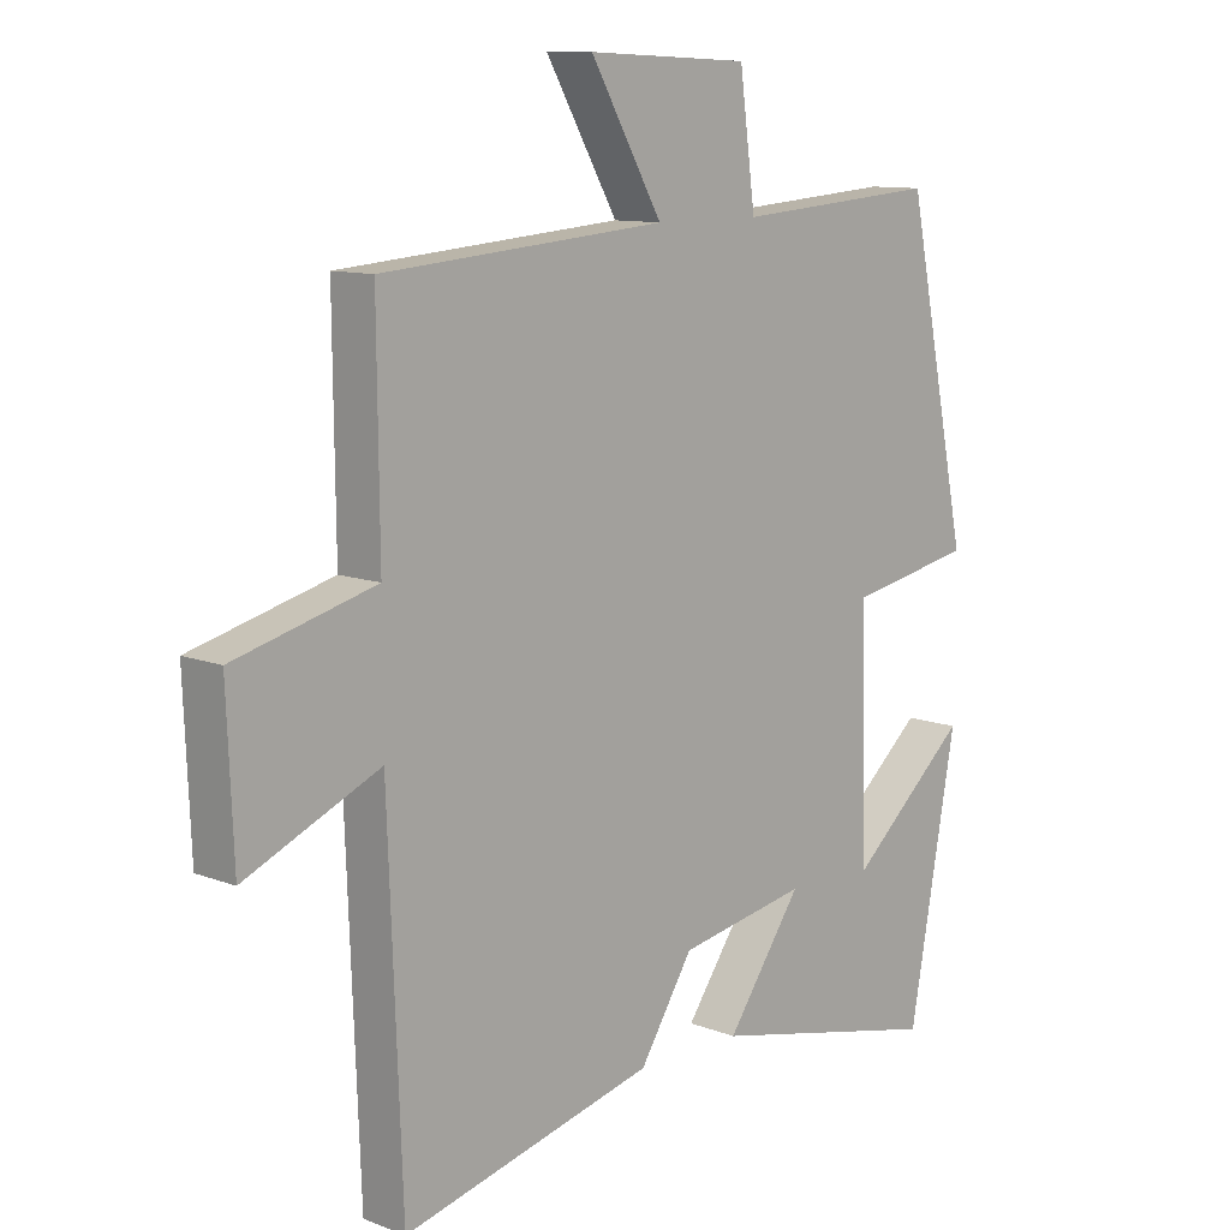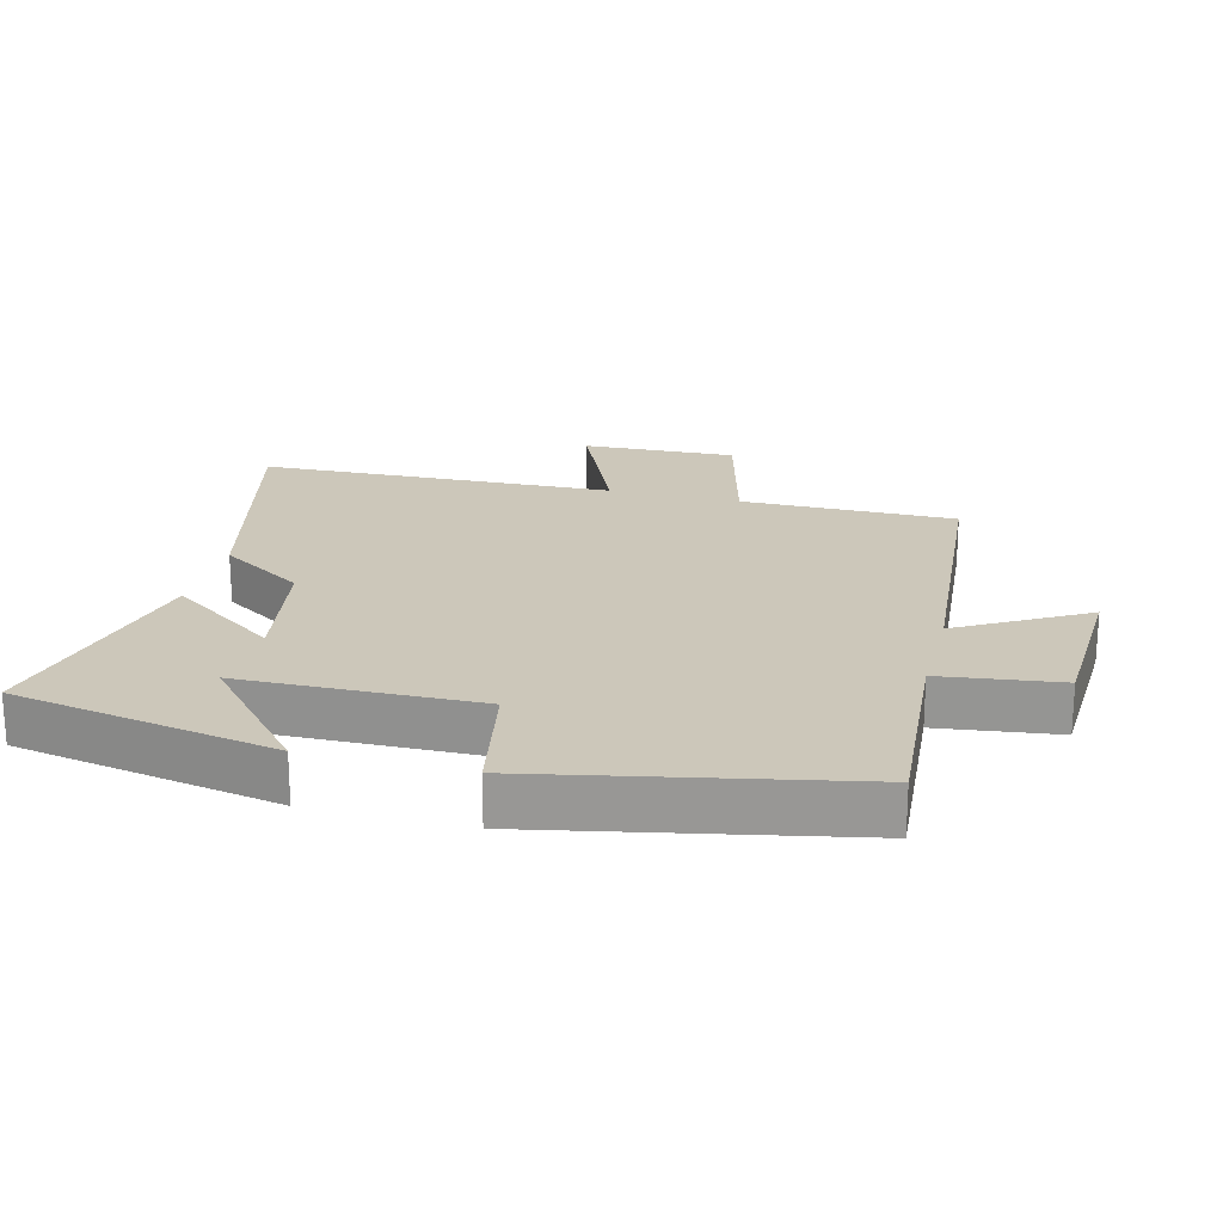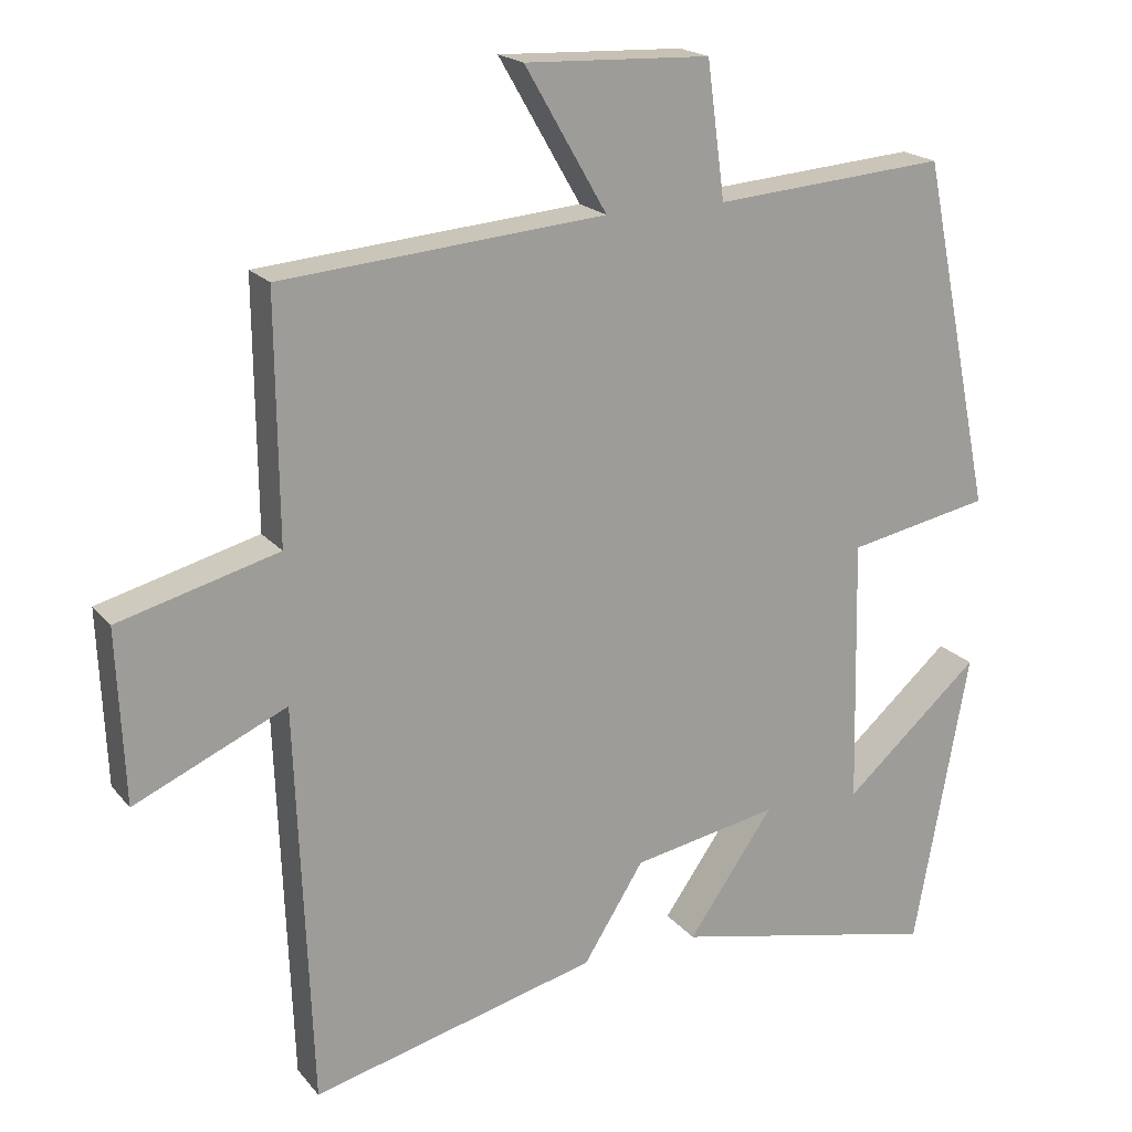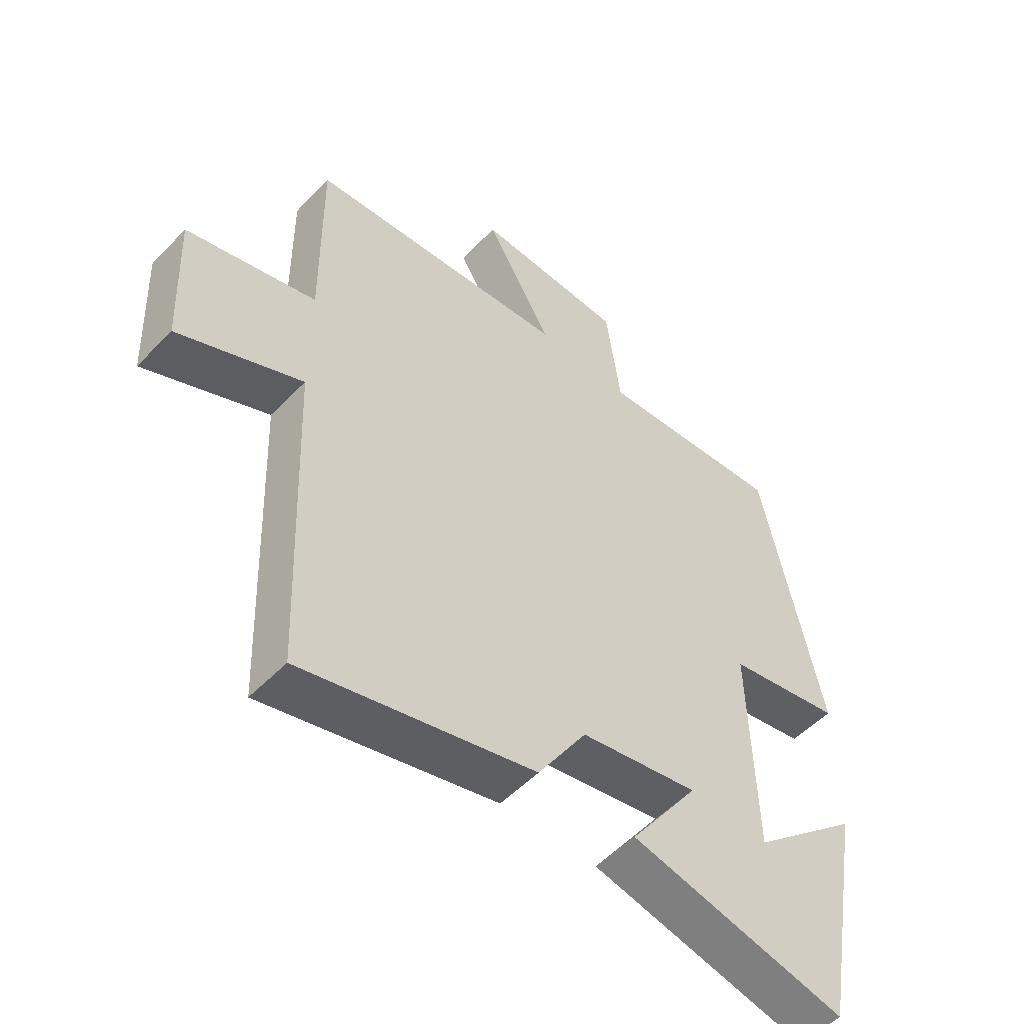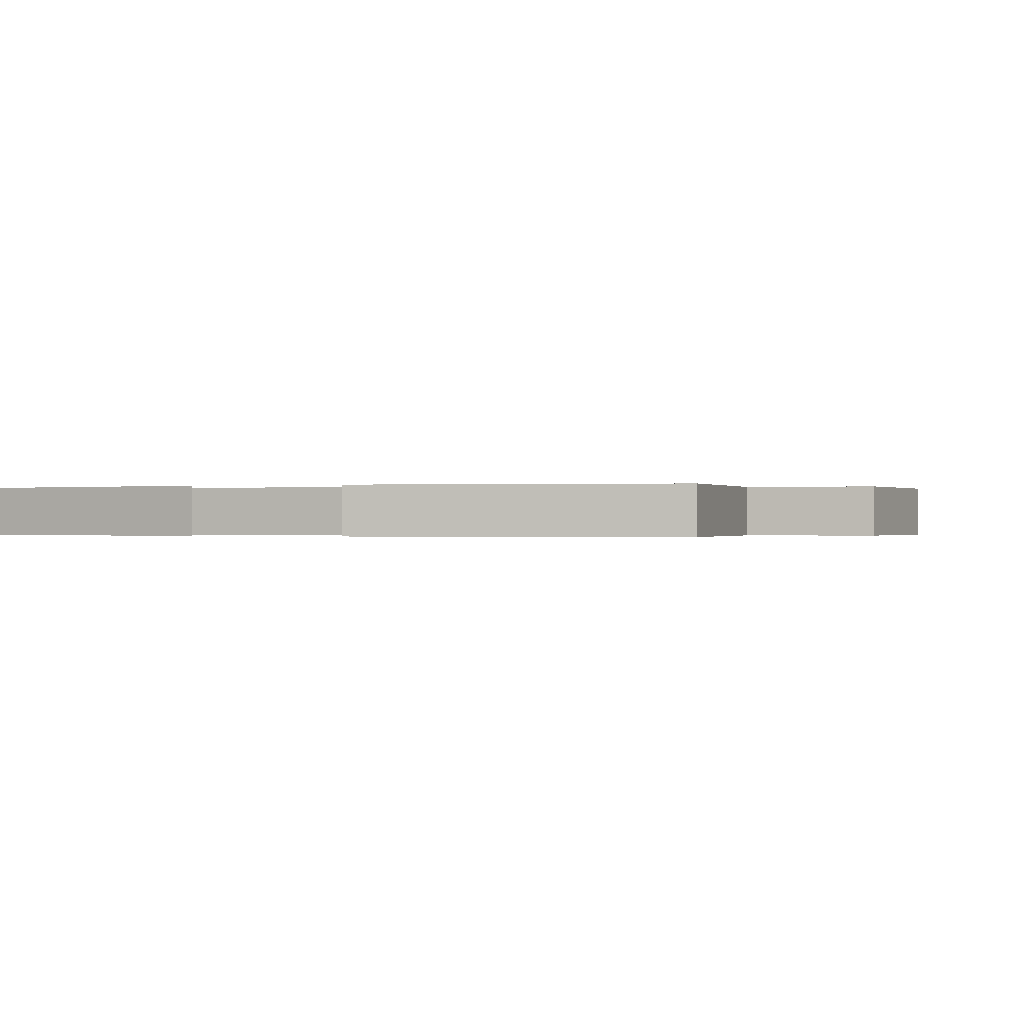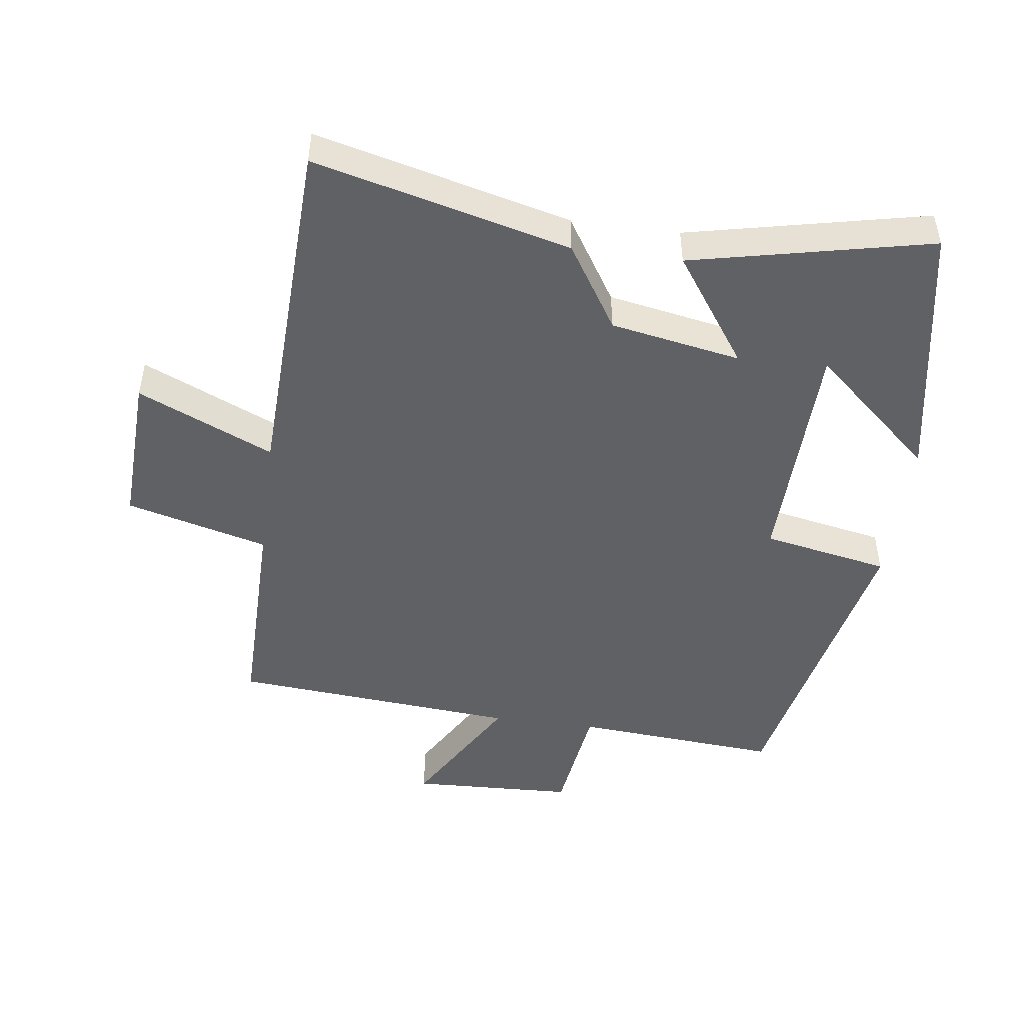
<metadata>
{"format":"obj","ext":"obj","renderer":"f3d","projection":"perspective","resolution":1024,"background":"white","views":[{"elev":10.7,"azim":133.7,"up":"+Z"},{"elev":21.4,"azim":-75.4,"up":"+Y"},{"elev":19.4,"azim":152.9,"up":"+Z"},{"elev":-52.8,"azim":137.7,"up":"+Z"},{"elev":-0.2,"azim":-67.1,"up":"+Y"},{"elev":-47.9,"azim":172.3,"up":"+Y"}]}
</metadata>
<code>
v -0.427 0.07 -0.579
v -0.5 0.07 -0.18
v -0.317 0.07 -0.341
v -0.309 0.07 0.017
v -0.5 0.07 0.054
v -0.403 0.07 0.524
v -0.092 0.07 0.5
v -0.068 0.07 0.68
v 0.18 0.07 0.69
v 0.07 0.07 0.5
v 0.503 0.07 0.464
v 0.5 0.07 0.14
v 0.714 0.07 0.083
v 0.704 0.07 -0.149
v 0.5 0.07 -0.058
v 0.479 0.07 -0.596
v 0.095 0.07 -0.5
v 0.014 0.07 -0.372
v -0.182 0.07 -0.336
v -0.067 0.07 -0.5
v -0.427 0 -0.579
v -0.5 0 -0.18
v -0.317 0 -0.341
v -0.309 0 0.017
v -0.5 0 0.054
v -0.403 0 0.524
v -0.092 0 0.5
v -0.068 0 0.68
v 0.18 0 0.69
v 0.07 0 0.5
v 0.503 0 0.464
v 0.5 0 0.14
v 0.714 0 0.083
v 0.704 0 -0.149
v 0.5 0 -0.058
v 0.479 0 -0.596
v 0.095 0 -0.5
v 0.014 0 -0.372
v -0.182 0 -0.336
v -0.067 0 -0.5
f 19 20 1
f 15 16 17 18
f 15 18 19
f 12 13 14 15
f 12 15 19
f 10 11 12 19
f 7 8 9 10
f 7 10 19
f 4 5 6 7
f 3 4 7 19
f 1 2 3
f 1 3 19
f 21 40 39
f 38 37 36 35
f 39 38 35
f 35 34 33 32
f 39 35 32
f 39 32 31 30
f 30 29 28 27
f 39 30 27
f 27 26 25 24
f 39 27 24 23
f 23 22 21
f 39 23 21
f 1 21 22 2
f 2 22 23 3
f 3 23 24 4
f 4 24 25 5
f 5 25 26 6
f 6 26 27 7
f 7 27 28 8
f 8 28 29 9
f 9 29 30 10
f 10 30 31 11
f 11 31 32 12
f 12 32 33 13
f 13 33 34 14
f 14 34 35 15
f 15 35 36 16
f 16 36 37 17
f 17 37 38 18
f 18 38 39 19
f 19 39 40 20
f 20 40 21 1

</code>
